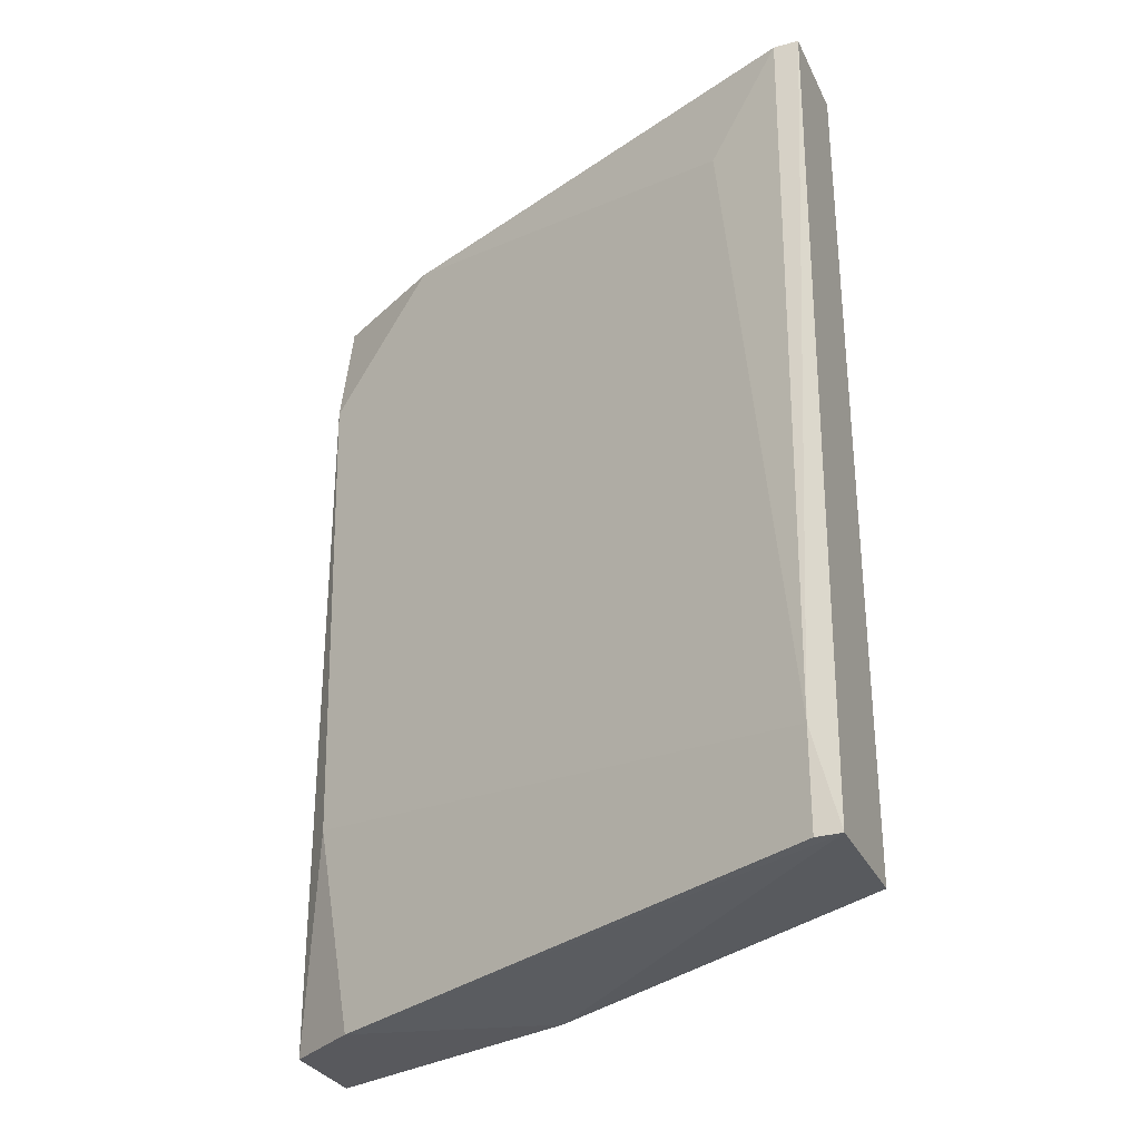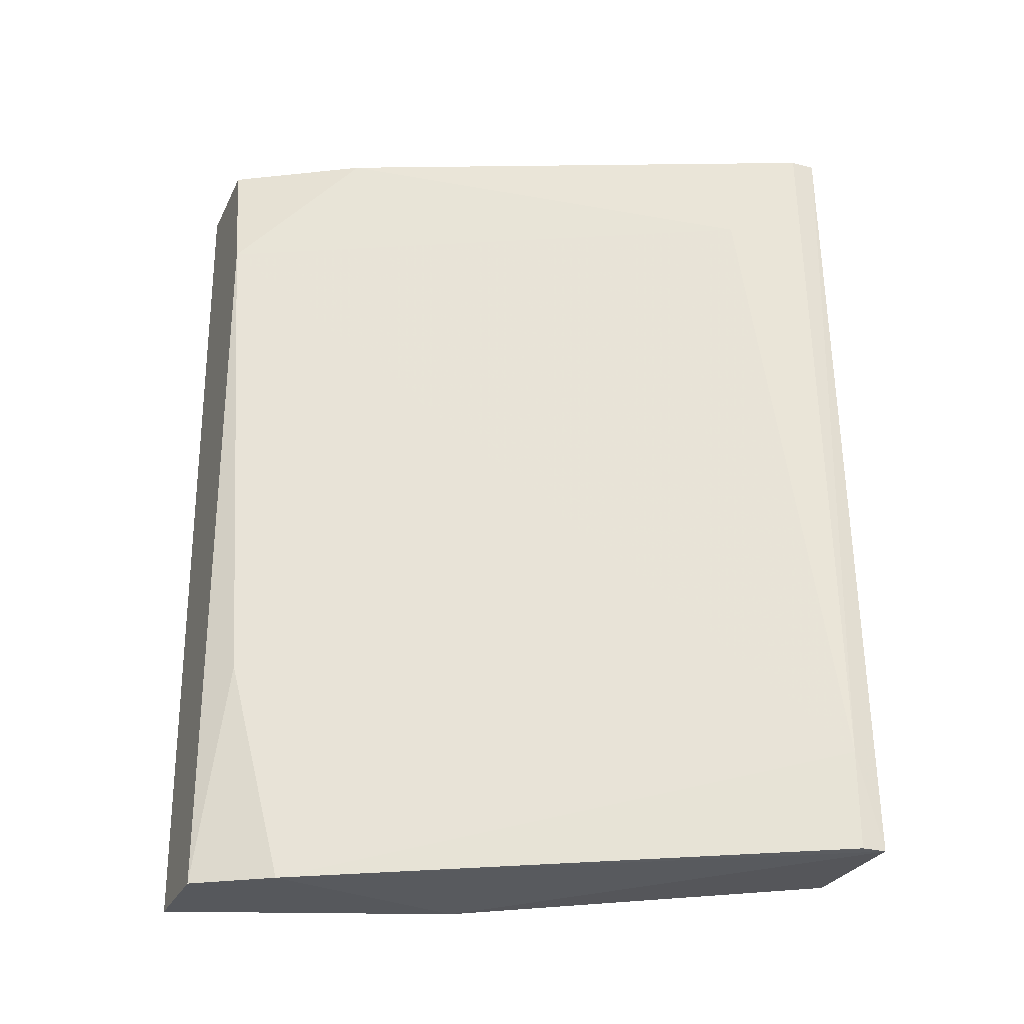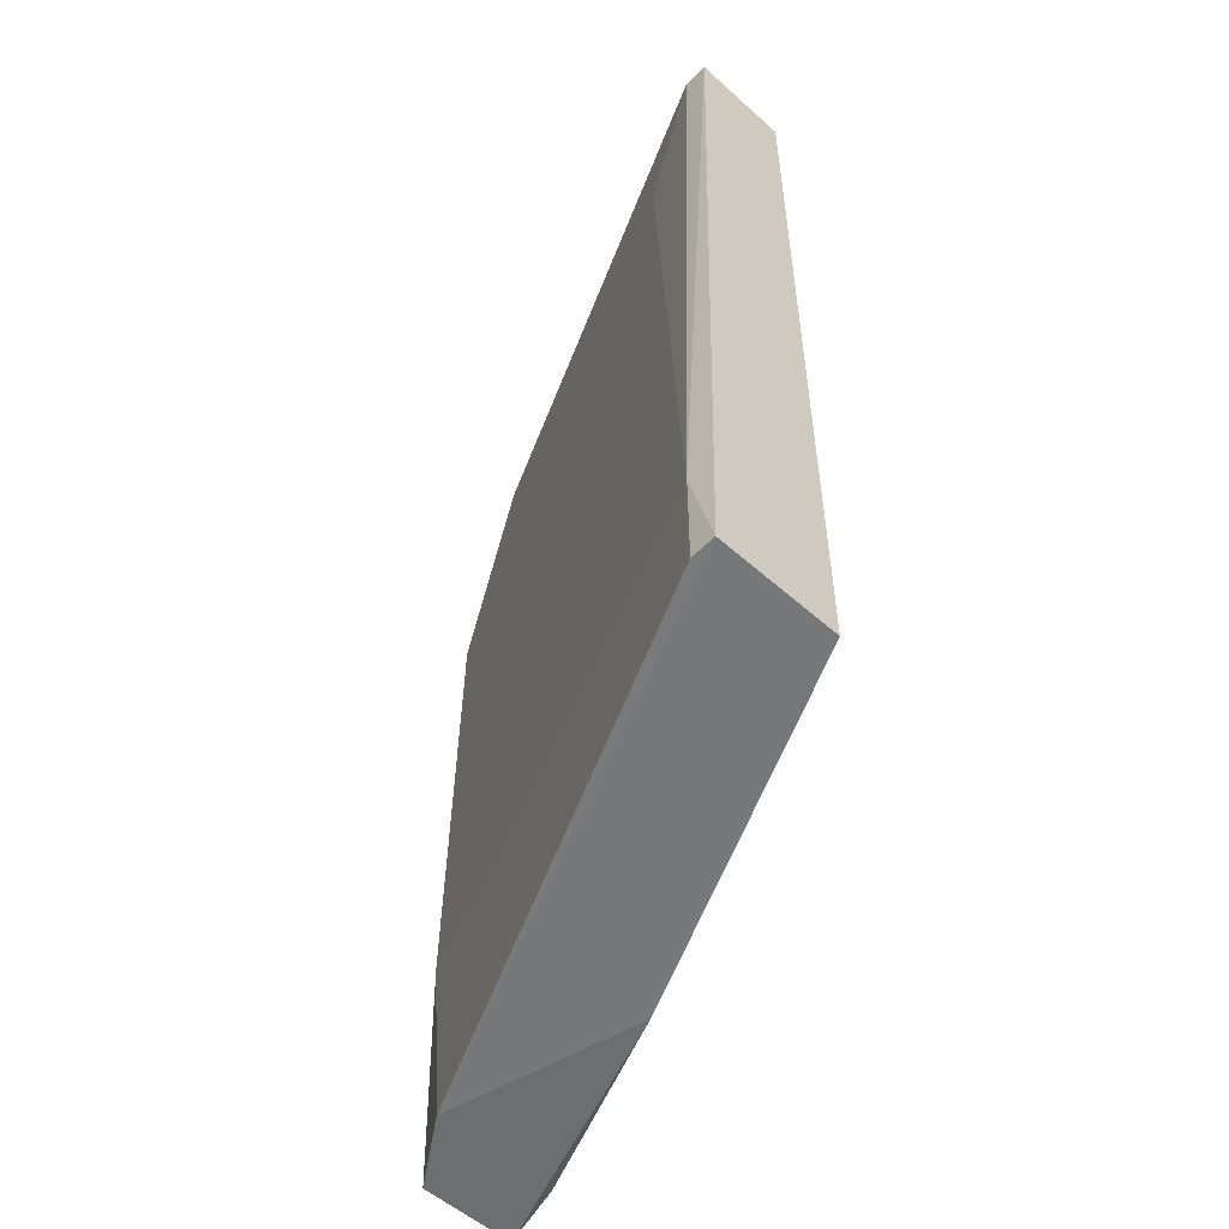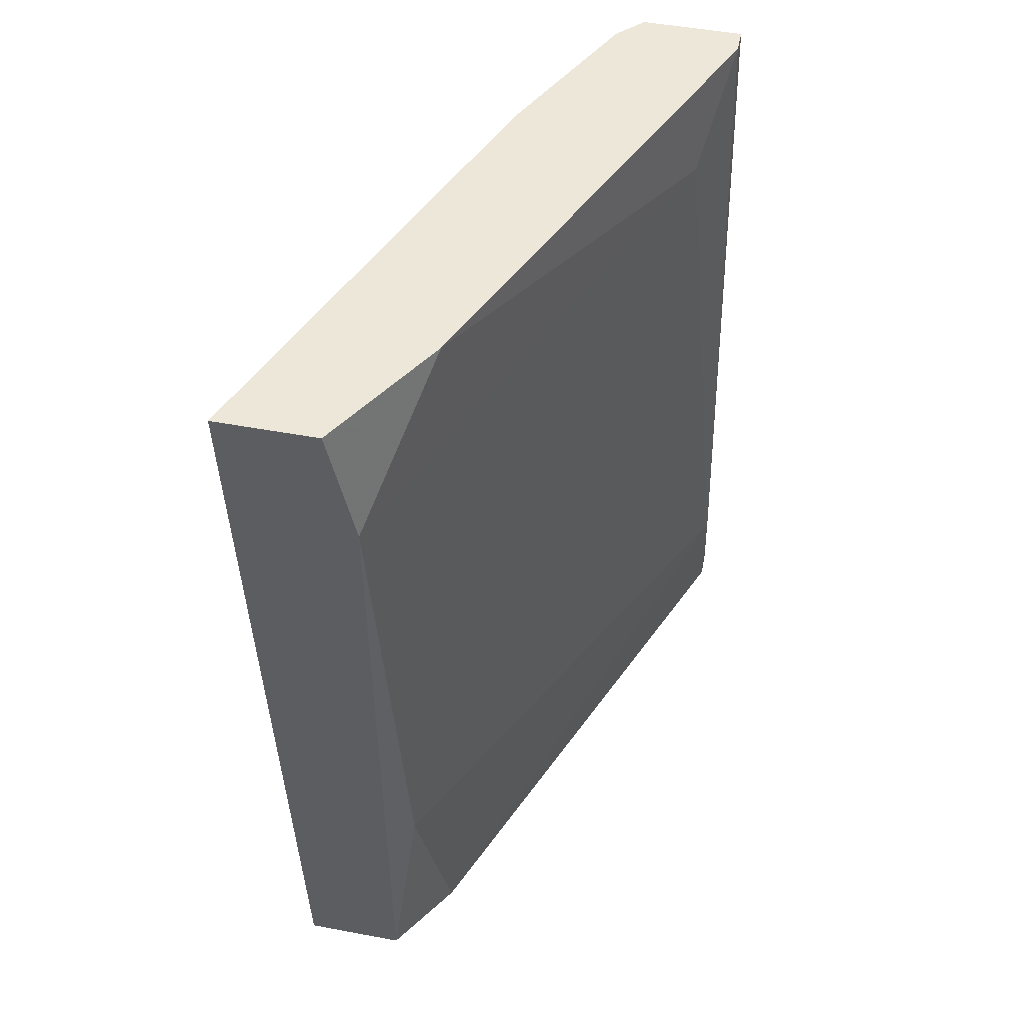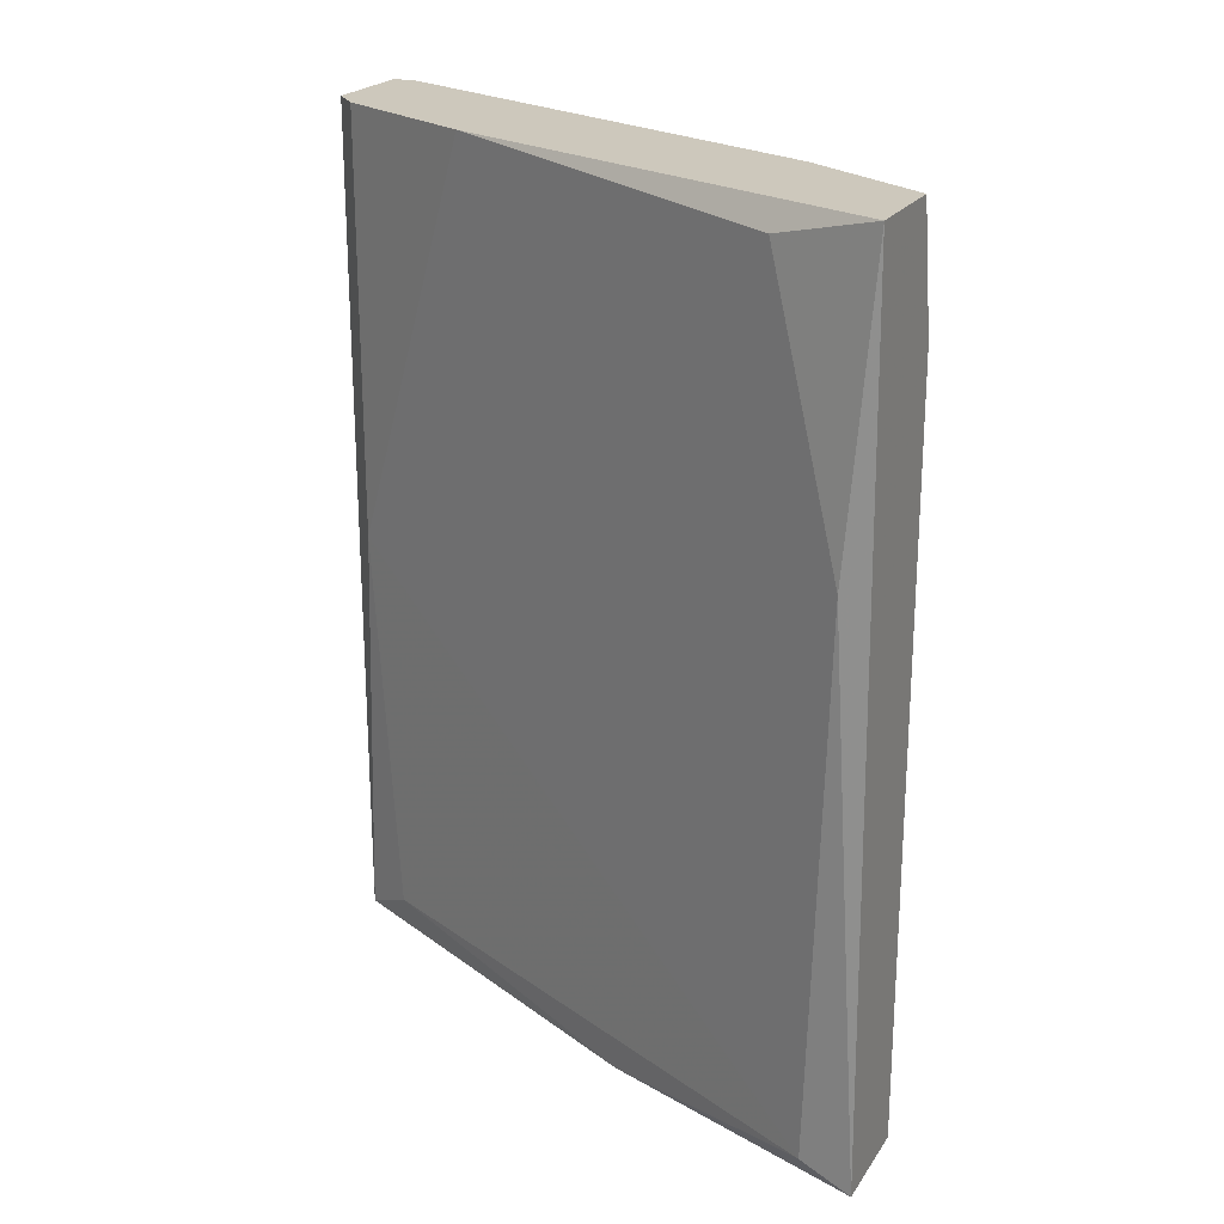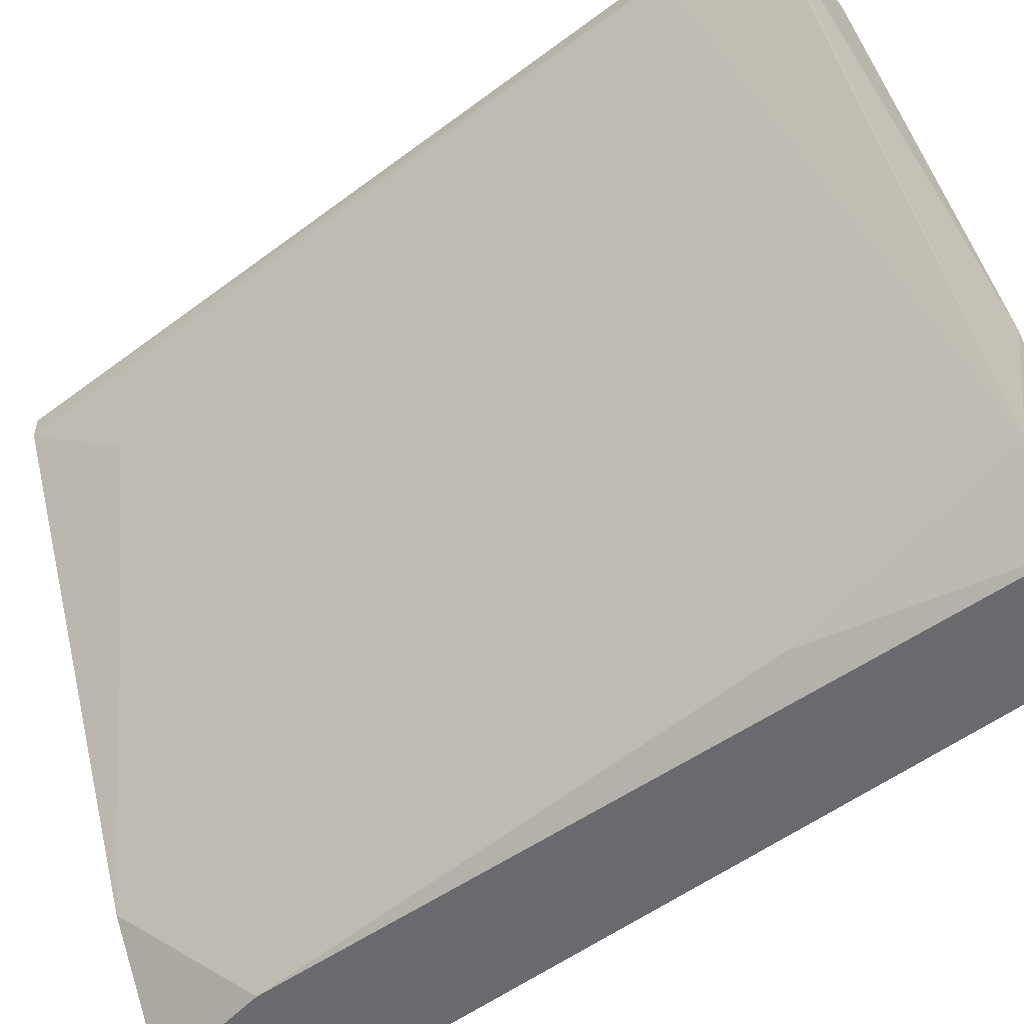
<metadata>
{"format":"obj","ext":"obj","renderer":"f3d","projection":"perspective","resolution":1024,"background":"white","views":[{"elev":-30.1,"azim":-67.9,"up":"+Y"},{"elev":-28.1,"azim":-111.8,"up":"+Y"},{"elev":-54.2,"azim":-43.5,"up":"+Y"},{"elev":50.0,"azim":-168.4,"up":"+Y"},{"elev":22.2,"azim":114.8,"up":"+Y"},{"elev":-53.1,"azim":-52.8,"up":"+Z"}]}
</metadata>
<code>
v -0.04092 0.01166 0.007119
v -0.04092 -0.0239 0.007119
v -0.04405 0.007471 0.002933
v -0.0451 0.01166 0.00607
v -0.0451 0.01166 0.007119
v -0.03569 -0.01553 -0.01797
v -0.02942 0.01166 -0.01902
v -0.02942 -0.000893 -0.01797
v -0.04615 -0.01971 0.00607
v -0.04615 -0.0239 0.00607
v -0.04615 -0.0239 0.007119
v -0.03465 -0.02494 -0.007516
v -0.03465 -0.02494 -0.01902
v -0.03465 0.006425 -0.01902
v -0.03674 -0.02494 -0.01588
v -0.03674 0.01166 -0.01379
v -0.03674 0.01166 -0.000204
v -0.03987 0.01166 0.00607
v -0.03987 -0.02285 0.005023
v -0.03987 -0.006124 0.00607
v -0.03047 -0.02494 -0.01902
v -0.03047 0.01061 -0.01484
v -0.03047 -0.0239 -0.01693
v -0.0336 0.01166 -0.01902
f 15 11 10
f 18 1 2
f 1 18 7
f 1 7 16
f 2 1 5
f 1 16 5
f 7 13 14
f 2 5 11
f 5 9 11
f 13 7 21
f 15 13 21
f 18 2 20
f 14 9 3
f 16 14 3
f 7 18 17
f 22 7 17
f 18 20 17
f 20 22 17
f 2 11 12
f 11 15 12
f 21 23 12
f 15 21 12
f 16 7 24
f 7 14 24
f 14 16 24
f 7 22 8
f 21 7 8
f 23 21 8
f 20 23 8
f 22 20 8
f 14 13 6
f 9 14 6
f 13 15 6
f 15 9 6
f 9 5 4
f 5 16 4
f 3 9 4
f 16 3 4
f 20 2 19
f 23 20 19
f 2 12 19
f 12 23 19
f 11 9 10
f 9 15 10

</code>
